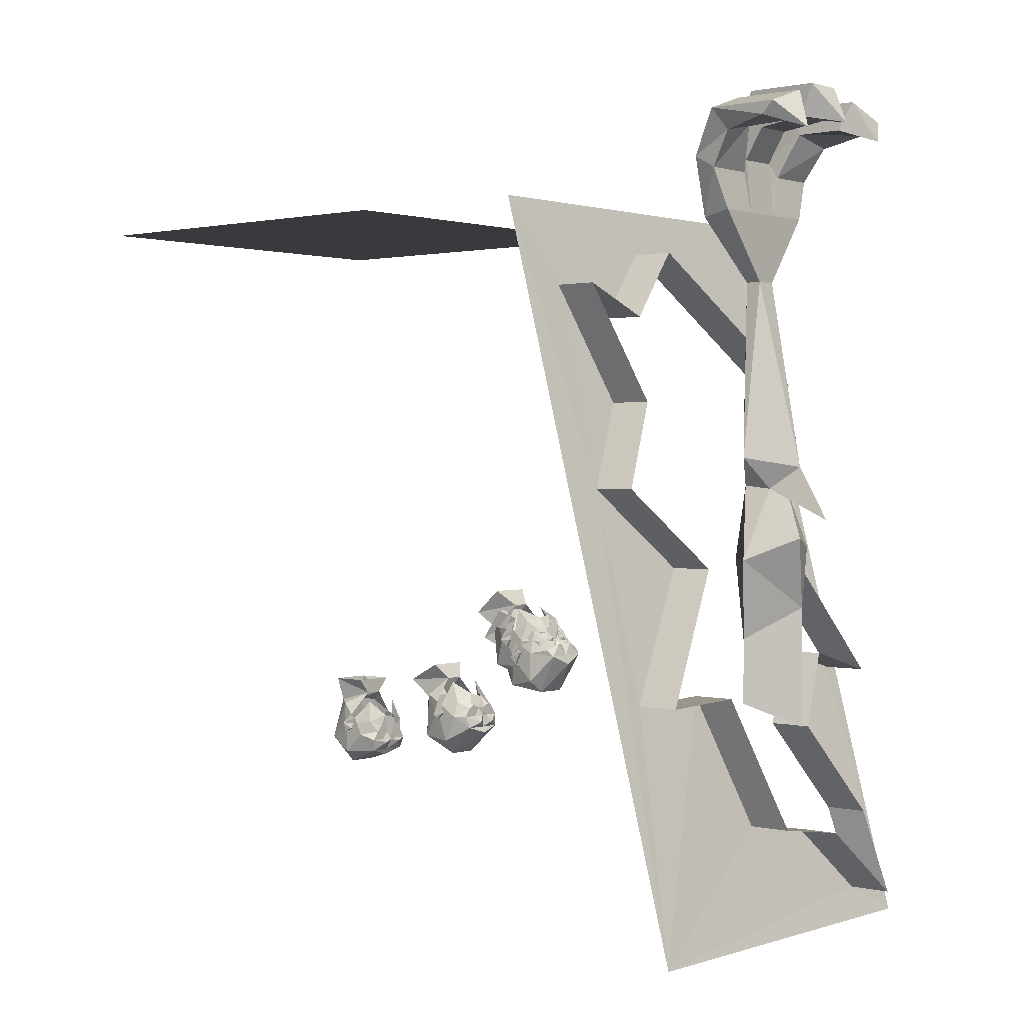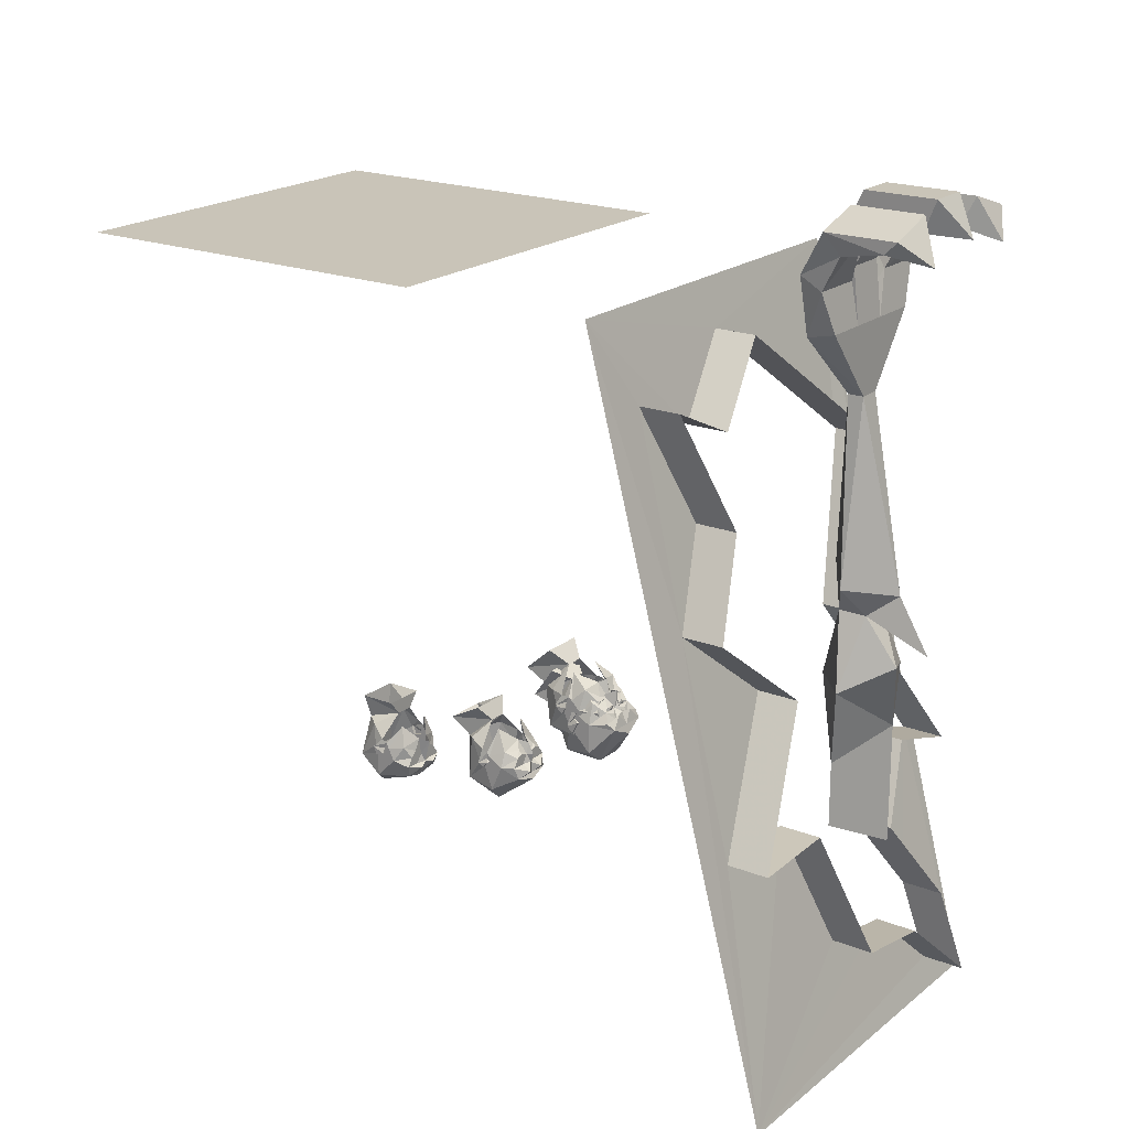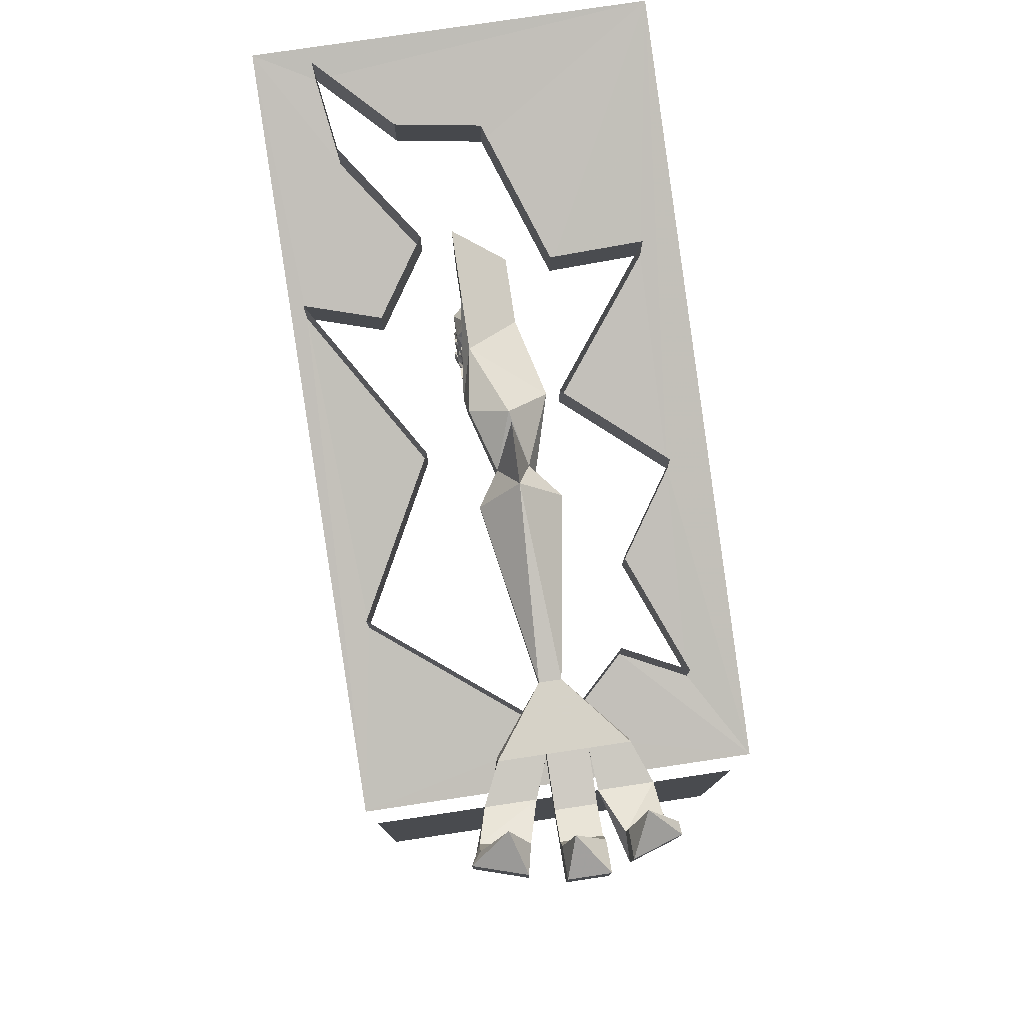
<metadata>
{"format":"obj","ext":"obj","renderer":"f3d","projection":"perspective","resolution":1024,"background":"white","views":[{"elev":1.1,"azim":-49.5,"up":"+Y"},{"elev":20.1,"azim":-54.3,"up":"+Y"},{"elev":78.5,"azim":171.5,"up":"+Z"}]}
</metadata>
<code>
o unused/5790
v -4 -185 -114
v -6 -186 -114
v -1 -186 -114
v -4 -184 -114
v -8 -182 -116
v -10 -187 -119
v -8 -189 -114
v -3 -189 -114
v -3 -187 -114
v 0 -189 -113
v 0 -185 -112
v 0 -181 -111
v -2 -180 -114
v -6 -175 -118
v -10 -183 -121
v -10 -185 -123
v -10 -194 -126
v -7 -193 -115
v -3 -190 -112
v 0 -193 -115
v 3 -190 -112
v 3 -189 -114
v 1 -186 -114
v 2 -180 -114
v 4 -184 -114
v 8 -182 -116
v 6 -175 -118
v 10 -183 -121
v 10 -181 -122
v 10 -183 -123
v 11 -183 -127
v 10 -180 -124
v 10 -183 -127
v 8 -176 -129
v 3 -172 -122
v 5 -175 -133
v 7 -167 -134
v 7 -167 -122
v -3 -172 -122
v -7 -167 -122
v -7 -167 -134
v -5 -175 -133
v -8 -176 -129
v -10 -180 -124
v -10 -183 -127
v -11 -183 -127
v -10 -181 -122
v -10 -183 -123
v 6 -186 -114
v 4 -185 -114
v 10 -187 -119
v 10 -185 -123
v 3 -187 -114
v 8 -189 -114
v 7 -193 -115
v 10 -194 -126
v 10 -186 -126
v 11 -185 -123
v 11 -186 -126
v 8 -189 -135
v -8 -189 -135
v 0 -195 -116
v -11 -185 -123
v -11 -186 -126
v -10 -186 -126
v -5 -198 -128
v 5 -198 -128
v 0 -194 -134
v -4 -173 -68
v -6 -174 -68
v -1 -174 -68
v -4 -172 -69
v -8 -172 -72
v -10 -177 -72
v -8 -177 -68
v -3 -177 -68
v -3 -175 -68
v 0 -177 -67
v 0 -174 -66
v 0 -170 -68
v -2 -169 -71
v -6 -165 -76
v -10 -174 -77
v -10 -176 -77
v -10 -186 -76
v -7 -181 -67
v -3 -179 -65
v 0 -181 -67
v 3 -179 -65
v 3 -177 -68
v 1 -174 -68
v 2 -169 -71
v 4 -172 -69
v 8 -172 -72
v 6 -165 -76
v 10 -174 -77
v 10 -173 -78
v 10 -175 -78
v 11 -177 -81
v 10 -172 -80
v 10 -177 -81
v 8 -170 -86
v 3 -164 -81
v 5 -171 -89
v 7 -165 -95
v 7 -159 -84
v -3 -164 -81
v -7 -159 -84
v -7 -165 -95
v -5 -171 -89
v -8 -170 -86
v -10 -172 -80
v -10 -177 -81
v -11 -177 -81
v -10 -173 -78
v -10 -175 -78
v 6 -174 -68
v 4 -173 -68
v 10 -177 -72
v 10 -176 -77
v 3 -175 -68
v 8 -177 -68
v 7 -181 -67
v 10 -186 -76
v 10 -178 -79
v 11 -176 -77
v 11 -178 -79
v 8 -185 -87
v -8 -185 -87
v 0 -183 -66
v -11 -176 -77
v -11 -178 -79
v -10 -178 -79
v -5 -191 -77
v 5 -191 -77
v 0 -190 -84
v -4 -148 -33
v -6 -148 -32
v -1 -148 -32
v -4 -147 -33
v -8 -145 -36
v -10 -152 -36
v -8 -151 -30
v -3 -151 -30
v -3 -149 -31
v 0 -149 -30
v 0 -146 -32
v 0 -142 -32
v -2 -144 -36
v -6 -142 -42
v -10 -150 -40
v -10 -152 -40
v -10 -162 -36
v -7 -153 -28
v -3 -149 -29
v 0 -153 -28
v 3 -149 -29
v 3 -151 -30
v 1 -148 -32
v 2 -144 -36
v 4 -147 -33
v 8 -145 -36
v 6 -142 -42
v 10 -150 -40
v 10 -149 -41
v 10 -151 -42
v 11 -154 -44
v 10 -149 -43
v 10 -154 -44
v 8 -150 -49
v 3 -141 -48
v 5 -151 -54
v 7 -148 -60
v 7 -138 -53
v -3 -141 -48
v -7 -138 -53
v -7 -148 -60
v -5 -151 -54
v -8 -150 -49
v -10 -149 -43
v -10 -154 -44
v -11 -154 -44
v -10 -149 -41
v -10 -151 -42
v 6 -148 -32
v 4 -148 -33
v 10 -152 -36
v 10 -152 -40
v 3 -149 -31
v 8 -151 -30
v 7 -153 -28
v 10 -162 -36
v 10 -156 -42
v 11 -152 -40
v 11 -156 -42
v 8 -164 -46
v -8 -164 -46
v 0 -156 -27
v -11 -152 -40
v -11 -156 -42
v -10 -156 -42
v -5 -166 -35
v 5 -166 -35
v 0 -166 -41
v -4 -144 -36
v -6 -145 -35
v -1 -145 -35
v -8 -141 -39
v -10 -148 -40
v -8 -148 -34
v -3 -148 -34
v -3 -146 -35
v 0 -147 -33
v 0 -143 -35
v 0 -139 -36
v -2 -140 -38
v -6 -137 -45
v -10 -145 -43
v -10 -148 -45
v -10 -157 -42
v -7 -152 -33
v -3 -147 -32
v 0 -152 -33
v 3 -147 -32
v 3 -148 -34
v 1 -145 -35
v 2 -140 -38
v 4 -144 -36
v 8 -141 -39
v 6 -137 -45
v 10 -145 -43
v 10 -144 -44
v 10 -146 -45
v 11 -148 -49
v 10 -144 -47
v 10 -148 -49
v 8 -144 -52
v 3 -136 -49
v 5 -144 -57
v 7 -139 -63
v 7 -131 -54
v -3 -136 -49
v -7 -131 -54
v -7 -139 -63
v -5 -144 -57
v -8 -144 -52
v -10 -144 -47
v -10 -148 -49
v -11 -148 -49
v -10 -144 -44
v -10 -146 -45
v 6 -145 -35
v 10 -148 -40
v 10 -148 -45
v 3 -146 -35
v 8 -148 -34
v 7 -152 -33
v 10 -157 -42
v 10 -150 -46
v 11 -148 -45
v 11 -150 -46
v 8 -157 -53
v -8 -157 -53
v 0 -154 -33
v -11 -148 -45
v -11 -150 -46
v -10 -150 -46
v -5 -162 -42
v 5 -162 -42
v 0 -161 -48
v 64 0 -192
v 64 0 -64
v -64 0 -64
v -64 0 -192
v 64 0 0
v -2 -15 4
v -64 0 0
v -26 -38 10
v -47 -28 7
v -50 -94 25
v -64 -240 64
v -51 -162 43
v -21 -161 43
v -5 -204 54
v 22 -208 55
v 45 -230 61
v 64 -240 64
v 41 -203 54
v 59 -157 42
v 54 -58 15
v -2 -15 11
v -26 -38 17
v -47 -28 14
v -31 -66 24
v -31 -66 17
v -50 -94 32
v -18 -120 39
v -18 -120 32
v -51 -162 50
v -21 -161 50
v -5 -204 61
v 22 -208 62
v 45 -230 68
v 41 -203 61
v 19 -173 53
v 19 -173 46
v 35 -150 40
v 59 -157 49
v 27 -107 35
v 27 -107 28
v 54 -58 22
v -2 -15 18
v -26 -38 24
v -47 -28 21
v -31 -66 31
v -50 -94 39
v 35 -150 47
v 35 -150 54
v 59 -157 56
v 54 -58 29
v -51 -162 57
v -21 -161 57
v -5 -204 68
v 22 -208 69
v 45 -230 75
v 41 -203 68
v 19 -173 60
v 27 -107 42
v -18 -120 46
v 0 -117 44
v 9 -143 47
v -7 -143 52
v -13 -117 56
v -6 -93 52
v 6 -93 52
v 12 -117 44
v 13 -119 56
v 9 -152 64
v 9 -160 64
v 9 -150 47
v -7 -150 52
v 9 -133 64
v 0 -110 69
v -4 -94 60
v -13 -84 56
v 0 -80 47
v 13 -84 56
v 6 -94 60
v 12 -113 64
v 0 -104 79
v 0 -87 69
v -4 -27 56
v -4 -27 51
v 3 -27 51
v 3 -27 56
v -22 -5 56
v -22 -7 47
v -9 -5 47
v 4 -5 47
v 19 -7 47
v 19 -5 56
v 4 -5 56
v -9 -5 56
v -10 8 54
v -27 8 54
v -27 12 47
v -15 15 47
v -9 12 54
v -9 16 47
v 4 16 47
v 9 8 54
v 13 15 47
v 25 12 47
v 25 8 54
v 28 19 60
v 13 22 60
v 15 31 56
v 31 26 56
v 31 26 79
v 28 22 75
v 13 22 75
v 15 31 79
v 19 18 86
v -16 31 56
v -16 22 60
v -28 19 60
v -31 26 56
v -31 26 79
v -16 31 79
v -16 22 75
v -31 22 75
v -22 18 86
v 4 12 54
v 4 34 56
v 4 22 60
v -9 22 60
v -9 34 56
v -9 34 79
v 4 34 79
v 4 24 75
v -9 24 75
v 0 22 86
v -7 -158 52
v -7 -164 52
v 9 -172 64
v 9 -165 64
v 9 -158 47
v 9 -164 47
f 1 2 3
f 1 3 4
f 1 4 2
f 2 4 5
f 2 5 6
f 2 6 7
f 2 7 8
f 2 8 9
f 2 9 3
f 3 9 8
f 3 8 10
f 3 10 11
f 3 11 12
f 3 12 13
f 3 13 4
f 4 13 5
f 5 13 14
f 5 14 15
f 5 15 6
f 6 15 16
f 6 16 17
f 6 17 18
f 6 18 7
f 7 18 19
f 7 19 8
f 8 19 10
f 10 19 20
f 10 20 21
f 10 21 22
f 10 22 23
f 10 23 11
f 11 23 12
f 12 23 24
f 24 23 25
f 24 25 26
f 24 26 27
f 27 26 28
f 27 28 29
f 29 28 30
f 29 30 31
f 29 31 32
f 32 31 33
f 32 33 34
f 32 34 35
f 35 34 36
f 35 36 37
f 35 37 38
f 35 38 39
f 39 38 40
f 39 40 41
f 39 41 42
f 39 42 43
f 39 43 44
f 44 43 45
f 44 45 46
f 44 46 47
f 47 46 48
f 47 48 15
f 47 15 14
f 23 49 50
f 23 50 25
f 25 50 49
f 25 49 26
f 26 49 51
f 26 51 28
f 28 51 52
f 28 52 30
f 30 52 30
f 30 30 29
f 23 53 49
f 49 53 22
f 49 22 54
f 49 54 51
f 51 54 55
f 51 55 56
f 51 56 52
f 52 56 57
f 52 57 58
f 52 58 30
f 30 58 31
f 31 58 59
f 31 59 33
f 33 59 57
f 33 57 60
f 33 60 34
f 34 60 36
f 36 60 61
f 36 61 42
f 36 42 37
f 37 42 41
f 19 18 20
f 20 18 62
f 20 62 55
f 20 55 21
f 21 55 54
f 21 54 22
f 23 22 53
f 63 46 64
f 63 64 65
f 63 65 16
f 63 16 48
f 63 48 46
f 47 48 48
f 48 48 16
f 48 16 15
f 45 65 64
f 45 64 46
f 58 57 59
f 62 18 66
f 62 66 67
f 62 67 55
f 55 67 56
f 56 67 60
f 56 60 57
f 67 66 68
f 67 68 60
f 60 68 61
f 61 68 66
f 61 66 17
f 61 17 65
f 61 65 45
f 61 45 43
f 61 43 42
f 17 16 65
f 17 66 18
f 69 70 71
f 69 71 72
f 69 72 70
f 70 72 73
f 70 73 74
f 70 74 75
f 70 75 76
f 70 76 77
f 70 77 71
f 71 77 76
f 71 76 78
f 71 78 79
f 71 79 80
f 71 80 81
f 71 81 72
f 72 81 73
f 73 81 82
f 73 82 83
f 73 83 74
f 74 83 84
f 74 84 85
f 74 85 86
f 74 86 75
f 75 86 87
f 75 87 76
f 76 87 78
f 78 87 88
f 78 88 89
f 78 89 90
f 78 90 91
f 78 91 79
f 79 91 80
f 80 91 92
f 92 91 93
f 92 93 94
f 92 94 95
f 95 94 96
f 95 96 97
f 97 96 98
f 97 98 99
f 97 99 100
f 100 99 101
f 100 101 102
f 100 102 103
f 103 102 104
f 103 104 105
f 103 105 106
f 103 106 107
f 107 106 108
f 107 108 109
f 107 109 110
f 107 110 111
f 107 111 112
f 112 111 113
f 112 113 114
f 112 114 115
f 115 114 116
f 115 116 83
f 115 83 82
f 91 117 118
f 91 118 93
f 93 118 117
f 93 117 94
f 94 117 119
f 94 119 96
f 96 119 120
f 96 120 98
f 98 120 98
f 98 98 97
f 91 121 117
f 117 121 90
f 117 90 122
f 117 122 119
f 119 122 123
f 119 123 124
f 119 124 120
f 120 124 125
f 120 125 126
f 120 126 98
f 98 126 99
f 99 126 127
f 99 127 101
f 101 127 125
f 101 125 128
f 101 128 102
f 102 128 104
f 104 128 129
f 104 129 110
f 104 110 105
f 105 110 109
f 87 86 88
f 88 86 130
f 88 130 123
f 88 123 89
f 89 123 122
f 89 122 90
f 91 90 121
f 131 114 132
f 131 132 133
f 131 133 84
f 131 84 116
f 131 116 114
f 115 116 116
f 116 116 84
f 116 84 83
f 113 133 132
f 113 132 114
f 126 125 127
f 130 86 134
f 130 134 135
f 130 135 123
f 123 135 124
f 124 135 128
f 124 128 125
f 135 134 136
f 135 136 128
f 128 136 129
f 129 136 134
f 129 134 85
f 129 85 133
f 129 133 113
f 129 113 111
f 129 111 110
f 85 84 133
f 85 134 86
f 137 138 139
f 137 139 140
f 137 140 138
f 138 140 141
f 138 141 142
f 138 142 143
f 138 143 144
f 138 144 145
f 138 145 139
f 139 145 144
f 139 144 146
f 139 146 147
f 139 147 148
f 139 148 149
f 139 149 140
f 140 149 141
f 141 149 150
f 141 150 151
f 141 151 142
f 142 151 152
f 142 152 153
f 142 153 154
f 142 154 143
f 143 154 155
f 143 155 144
f 144 155 146
f 146 155 156
f 146 156 157
f 146 157 158
f 146 158 159
f 146 159 147
f 147 159 148
f 148 159 160
f 160 159 161
f 160 161 162
f 160 162 163
f 163 162 164
f 163 164 165
f 165 164 166
f 165 166 167
f 165 167 168
f 168 167 169
f 168 169 170
f 168 170 171
f 171 170 172
f 171 172 173
f 171 173 174
f 171 174 175
f 175 174 176
f 175 176 177
f 175 177 178
f 175 178 179
f 175 179 180
f 180 179 181
f 180 181 182
f 180 182 183
f 183 182 184
f 183 184 151
f 183 151 150
f 159 185 186
f 159 186 161
f 161 186 185
f 161 185 162
f 162 185 187
f 162 187 164
f 164 187 188
f 164 188 166
f 166 188 166
f 166 166 165
f 159 189 185
f 185 189 158
f 185 158 190
f 185 190 187
f 187 190 191
f 187 191 192
f 187 192 188
f 188 192 193
f 188 193 194
f 188 194 166
f 166 194 167
f 167 194 195
f 167 195 169
f 169 195 193
f 169 193 196
f 169 196 170
f 170 196 172
f 172 196 197
f 172 197 178
f 172 178 173
f 173 178 177
f 155 154 156
f 156 154 198
f 156 198 191
f 156 191 157
f 157 191 190
f 157 190 158
f 159 158 189
f 199 182 200
f 199 200 201
f 199 201 152
f 199 152 184
f 199 184 182
f 183 184 184
f 184 184 152
f 184 152 151
f 181 201 200
f 181 200 182
f 194 193 195
f 198 154 202
f 198 202 203
f 198 203 191
f 191 203 192
f 192 203 196
f 192 196 193
f 203 202 204
f 203 204 196
f 196 204 197
f 197 204 202
f 197 202 153
f 197 153 201
f 197 201 181
f 197 181 179
f 197 179 178
f 153 152 201
f 153 202 154
f 205 206 207
f 205 207 205
f 205 205 206
f 206 205 208
f 206 208 209
f 206 209 210
f 206 210 211
f 206 211 212
f 206 212 207
f 207 212 211
f 207 211 213
f 207 213 214
f 207 214 215
f 207 215 216
f 207 216 205
f 205 216 208
f 208 216 217
f 208 217 218
f 208 218 209
f 209 218 219
f 209 219 220
f 209 220 221
f 209 221 210
f 210 221 222
f 210 222 211
f 211 222 213
f 213 222 223
f 213 223 224
f 213 224 225
f 213 225 226
f 213 226 214
f 214 226 215
f 215 226 227
f 227 226 228
f 227 228 229
f 227 229 230
f 230 229 231
f 230 231 232
f 232 231 233
f 232 233 234
f 232 234 235
f 235 234 236
f 235 236 237
f 235 237 238
f 238 237 239
f 238 239 240
f 238 240 241
f 238 241 242
f 242 241 243
f 242 243 244
f 242 244 245
f 242 245 246
f 242 246 247
f 247 246 248
f 247 248 249
f 247 249 250
f 250 249 251
f 250 251 218
f 250 218 217
f 226 252 228
f 226 228 228
f 228 228 252
f 228 252 229
f 229 252 253
f 229 253 231
f 231 253 254
f 231 254 233
f 233 254 233
f 233 233 232
f 226 255 252
f 252 255 225
f 252 225 256
f 252 256 253
f 253 256 257
f 253 257 258
f 253 258 254
f 254 258 259
f 254 259 260
f 254 260 233
f 233 260 234
f 234 260 261
f 234 261 236
f 236 261 259
f 236 259 262
f 236 262 237
f 237 262 239
f 239 262 263
f 239 263 245
f 239 245 240
f 240 245 244
f 222 221 223
f 223 221 264
f 223 264 257
f 223 257 224
f 224 257 256
f 224 256 225
f 226 225 255
f 265 249 266
f 265 266 267
f 265 267 219
f 265 219 251
f 265 251 249
f 250 251 251
f 251 251 219
f 251 219 218
f 248 267 266
f 248 266 249
f 260 259 261
f 264 221 268
f 264 268 269
f 264 269 257
f 257 269 258
f 258 269 262
f 258 262 259
f 269 268 270
f 269 270 262
f 262 270 263
f 263 270 268
f 263 268 220
f 263 220 267
f 263 267 248
f 263 248 246
f 263 246 245
f 220 219 267
f 220 268 221
f 271 272 273
f 271 273 274
f 275 276 277
f 277 276 278
f 277 278 279
f 277 279 280
f 277 280 281
f 281 280 282
f 281 282 283
f 281 283 284
f 281 284 285
f 281 285 286
f 281 286 287
f 287 286 288
f 287 288 289
f 287 289 275
f 275 289 290
f 275 290 276
f 276 290 291
f 276 291 292
f 276 292 278
f 278 292 293
f 278 293 279
f 279 293 294
f 279 294 295
f 279 295 280
f 280 295 296
f 280 296 297
f 280 297 298
f 280 298 282
f 282 298 299
f 282 299 300
f 282 300 283
f 283 300 301
f 283 301 284
f 284 301 302
f 284 302 285
f 285 302 286
f 286 302 303
f 286 303 304
f 286 304 288
f 288 304 305
f 288 305 306
f 288 306 307
f 288 307 289
f 289 307 308
f 289 308 309
f 289 309 310
f 289 310 290
f 290 310 311
f 290 311 291
f 291 311 312
f 291 312 313
f 291 313 292
f 292 313 314
f 292 314 293
f 293 314 315
f 293 315 294
f 294 315 316
f 294 316 296
f 294 296 295
f 317 307 306
f 317 306 305
f 317 305 318
f 317 318 319
f 317 319 308
f 317 308 307
f 311 310 309
f 311 309 320
f 311 320 312
f 299 298 297
f 299 297 321
f 299 321 322
f 299 322 300
f 300 322 323
f 300 323 301
f 301 323 324
f 301 324 302
f 302 324 303
f 303 324 325
f 303 325 326
f 303 326 304
f 304 326 327
f 304 327 305
f 305 327 318
f 328 309 308
f 328 308 319
f 320 309 328
f 329 297 296
f 329 296 316
f 321 297 329
f 330 331 332
f 330 332 333
f 330 333 334
f 330 334 335
f 330 335 336
f 330 336 331
f 331 336 337
f 331 337 338
f 331 338 339
f 331 339 340
f 331 340 332
f 332 340 341
f 332 341 339
f 332 339 338
f 332 338 342
f 332 342 333
f 333 342 343
f 333 343 344
f 333 344 334
f 334 344 345
f 334 345 346
f 334 346 335
f 335 346 347
f 335 347 348
f 335 348 337
f 335 337 336
f 349 343 342
f 349 342 337
f 349 337 348
f 349 348 343
f 343 348 344
f 344 348 350
f 344 350 351
f 344 351 345
f 345 351 352
f 345 352 353
f 345 353 346
f 346 353 354
f 346 354 347
f 347 354 355
f 347 355 351
f 347 351 348
f 348 351 350
f 337 342 338
f 351 355 352
f 352 355 356
f 352 356 357
f 352 357 353
f 353 357 354
f 354 357 358
f 354 358 359
f 354 359 360
f 354 360 355
f 355 360 361
f 355 361 362
f 355 362 363
f 355 363 356
f 356 363 364
f 356 364 365
f 356 365 357
f 357 365 366
f 357 366 358
f 358 366 367
f 358 367 363
f 358 363 368
f 358 368 369
f 358 369 359
f 359 369 370
f 359 370 362
f 359 362 371
f 359 371 372
f 359 372 360
f 360 372 373
f 360 373 361
f 361 373 374
f 361 374 362
f 362 374 371
f 371 374 375
f 371 375 376
f 371 376 372
f 372 376 377
f 372 377 373
f 373 377 378
f 373 378 374
f 374 378 375
f 375 378 379
f 375 379 380
f 375 380 376
f 376 380 381
f 376 381 377
f 377 381 382
f 377 382 378
f 378 382 379
f 379 382 383
f 379 383 380
f 380 383 381
f 381 383 382
f 364 367 384
f 364 384 385
f 364 385 365
f 365 385 386
f 365 386 366
f 366 386 387
f 366 387 367
f 367 387 384
f 384 387 388
f 384 388 389
f 384 389 385
f 385 389 390
f 385 390 386
f 386 390 391
f 386 391 387
f 387 391 388
f 388 391 392
f 388 392 389
f 389 392 390
f 390 392 391
f 363 367 364
f 393 370 394
f 393 394 395
f 393 395 368
f 393 368 363
f 393 363 362
f 393 362 370
f 369 368 396
f 369 396 397
f 369 397 370
f 370 397 394
f 394 397 398
f 394 398 399
f 394 399 395
f 395 399 400
f 395 400 396
f 395 396 368
f 397 396 401
f 397 401 398
f 398 401 402
f 398 402 399
f 399 402 400
f 400 402 401
f 400 401 396
f 403 404 405
f 403 405 406
f 403 406 341
f 403 341 407
f 403 407 408
f 403 408 404
f 407 406 405
f 407 405 408
f 341 406 339
f 339 406 340
f 340 406 407
f 340 407 341

</code>
